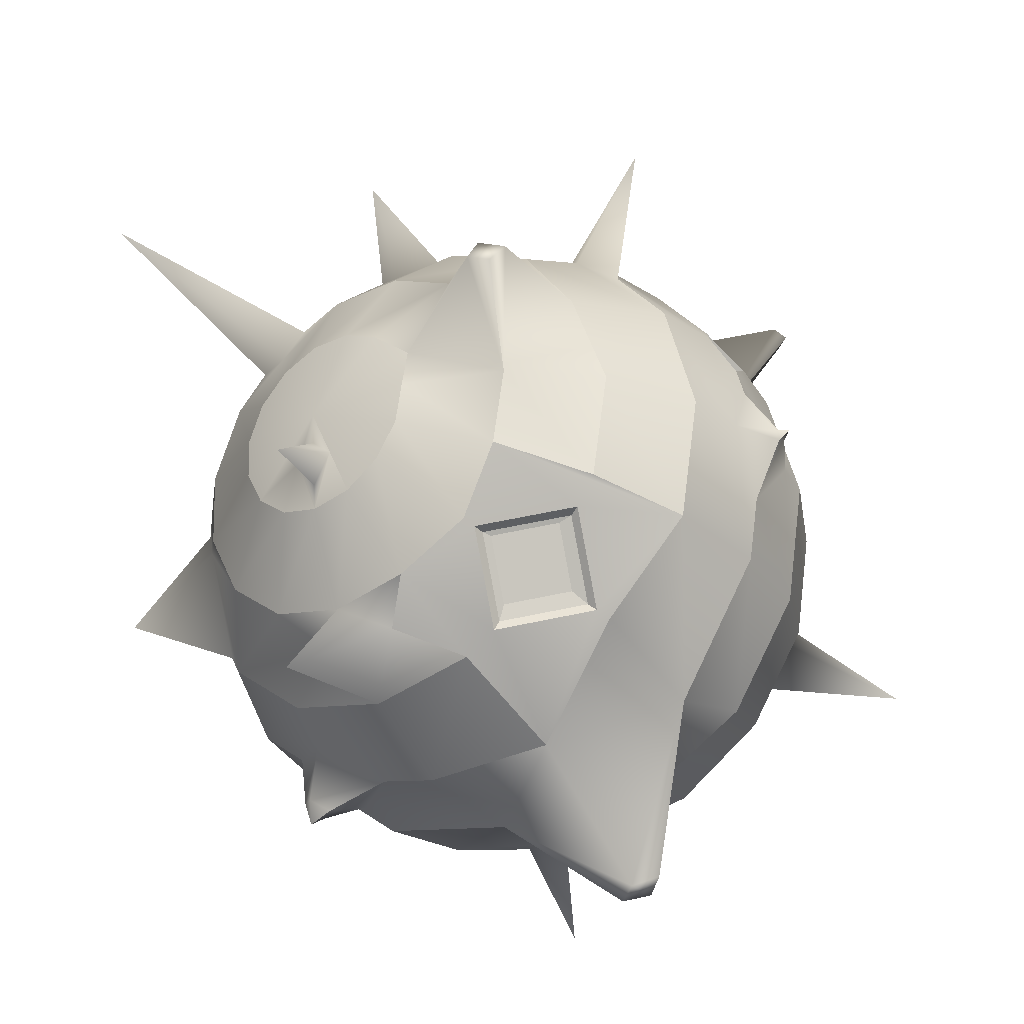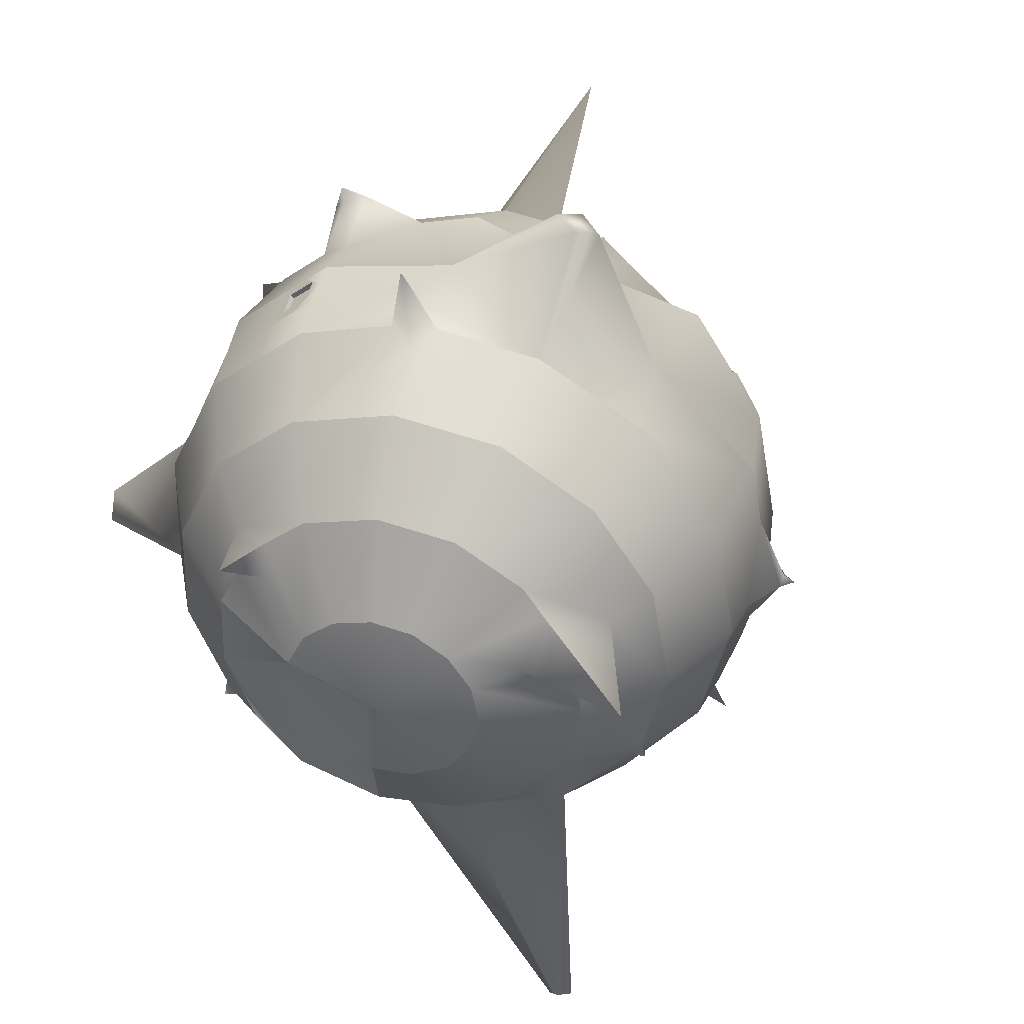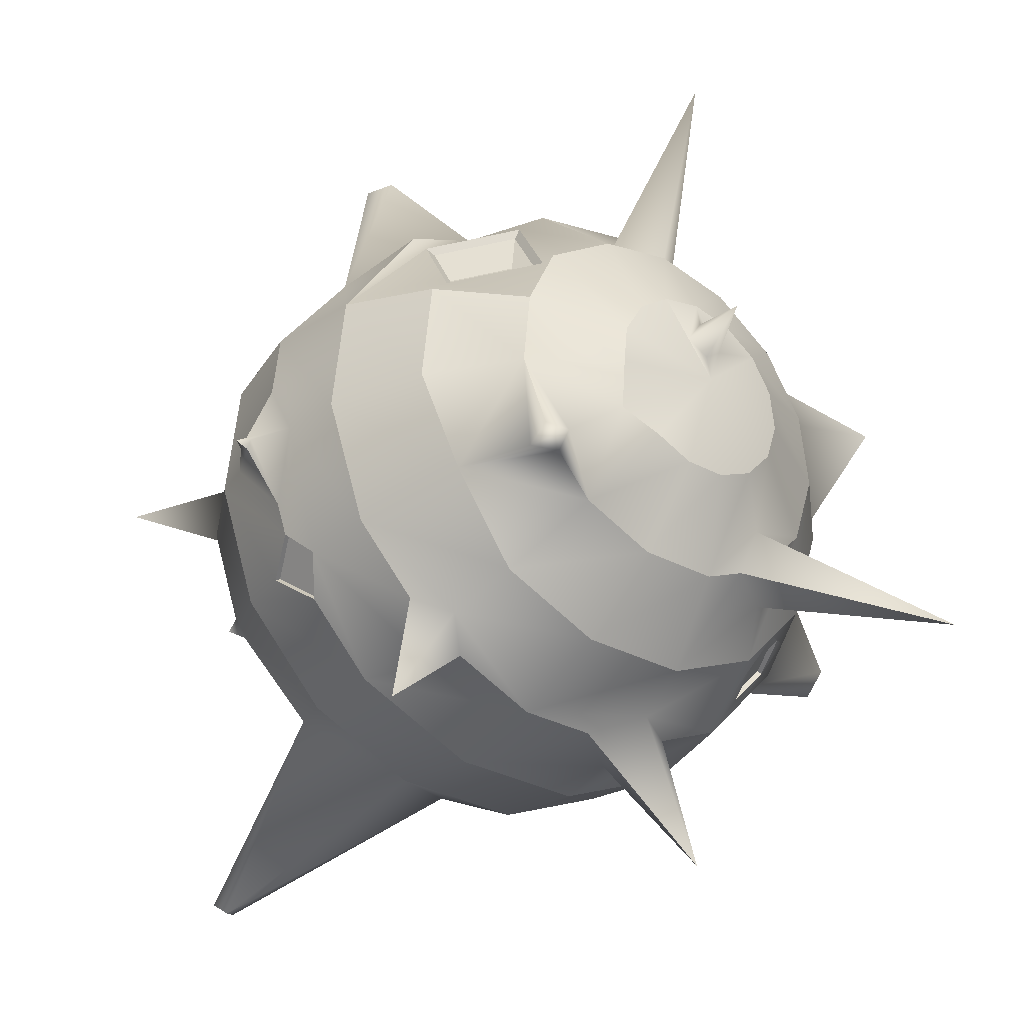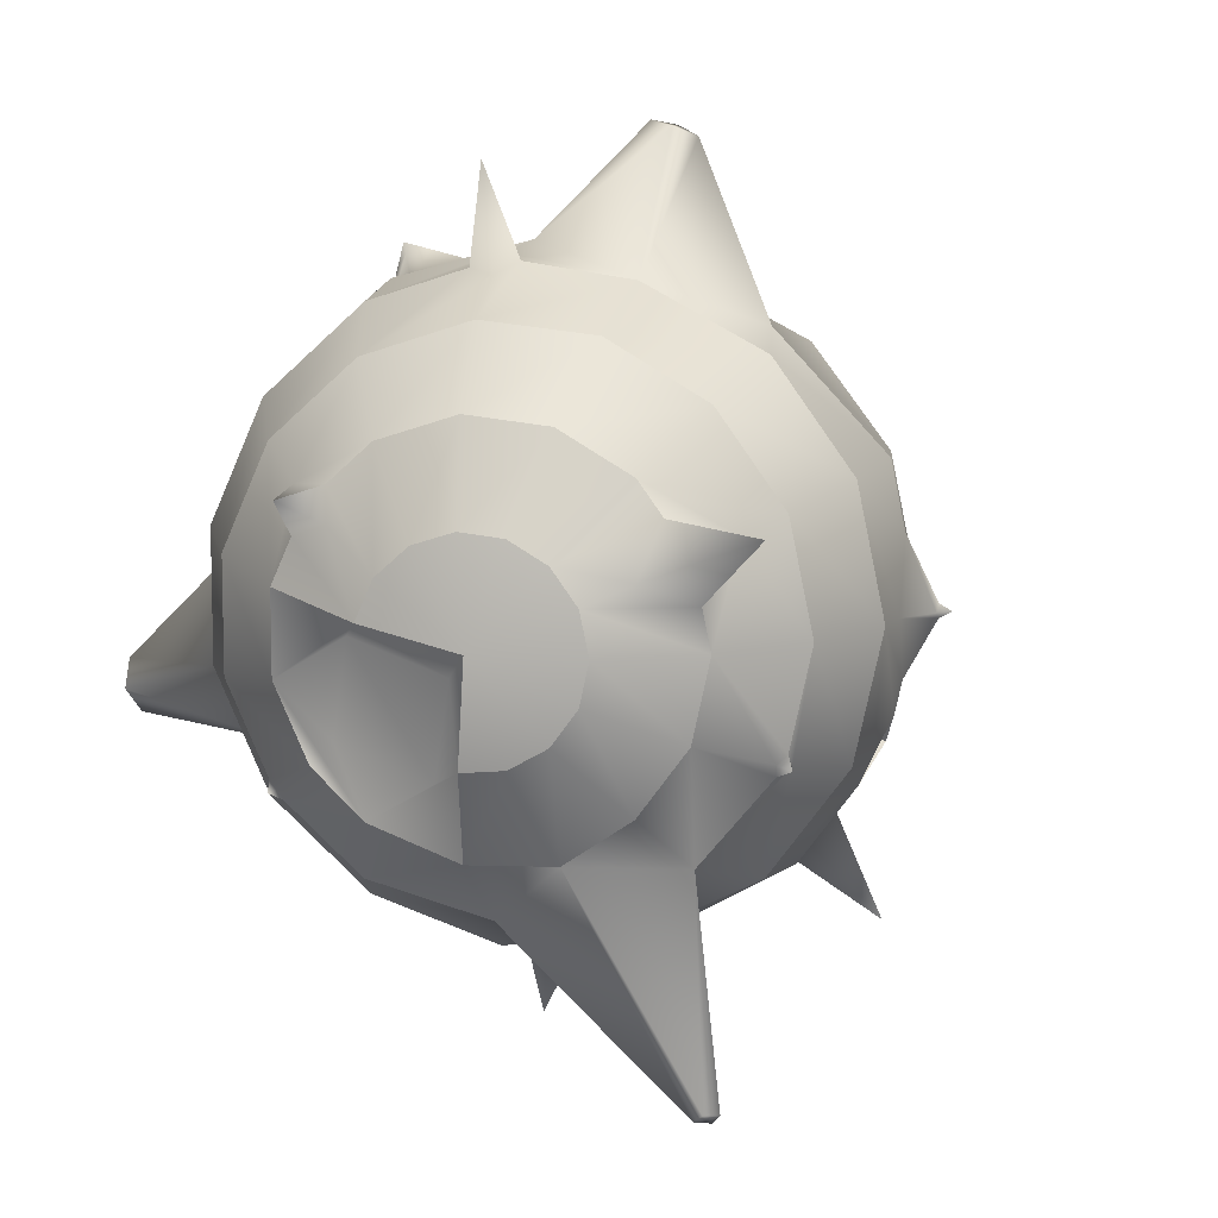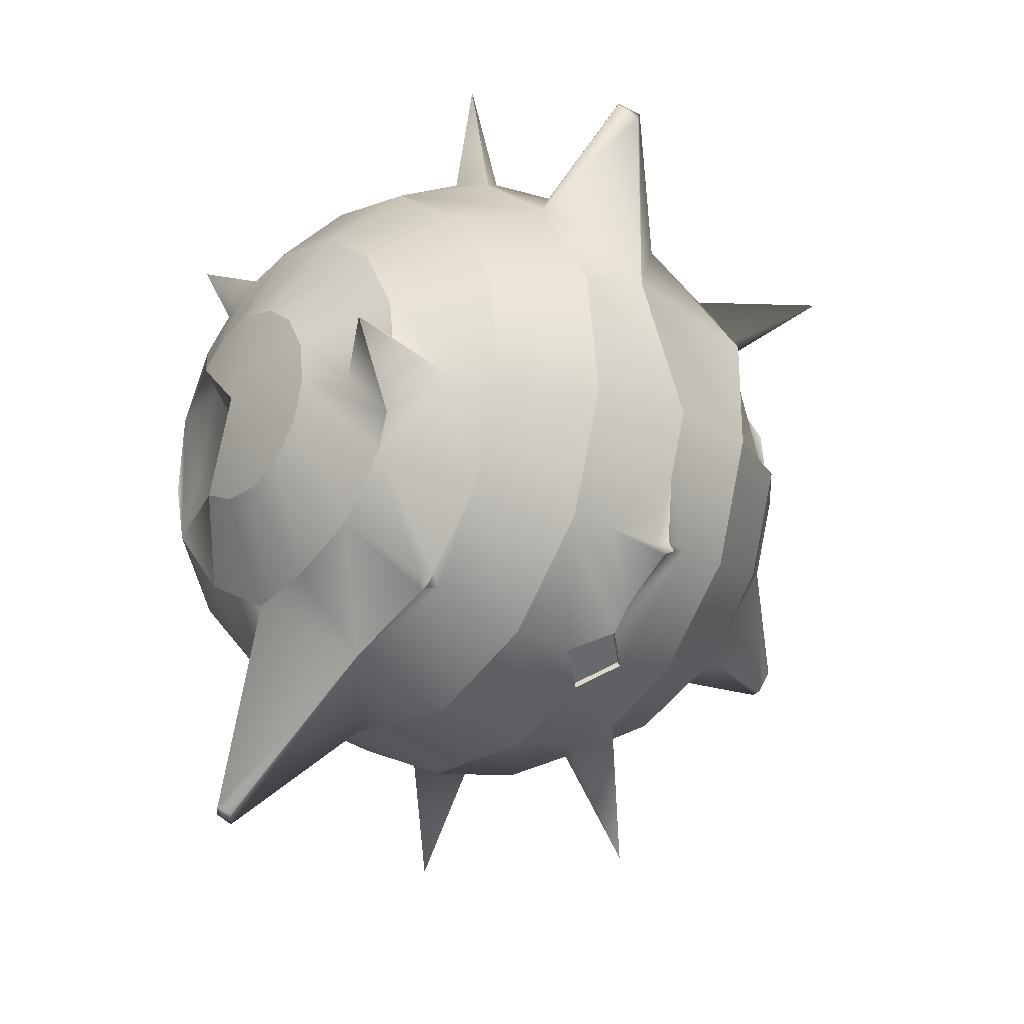
<metadata>
{"format":"obj","ext":"obj","renderer":"f3d","projection":"perspective","resolution":1024,"background":"white","views":[{"elev":74.8,"azim":-22.8,"up":"+Y"},{"elev":67.1,"azim":49.1,"up":"+Z"},{"elev":42.8,"azim":154.2,"up":"+Y"},{"elev":37.6,"azim":45.9,"up":"+Z"},{"elev":21.8,"azim":88.8,"up":"+Z"}]}
</metadata>
<code>
o Disgust_base:pPlane4
v 0.5903 -1.225 0.07562
v 0.5752 -1.117 0.5207
v 0.1337 -1.239 0.5353
v 0.1488 -1.347 0.09022
v -0.09859 -1.428 0.2966
v 0.2366 -1.279 0.6754
v -0.217 -1.312 0.6144
v 0.3979 -1.413 -0.1212
v 0.1302 -1.453 0.02172
v 0.7441 -1.237 0.2344
v 0.7482 -1.232 -0.2244
v 0.6661 -1.12 0.6815
v 0.2326 1.357 0.2577
v 0.1426 1.232 0.6901
v 0.6601 1.243 0.4469
v -0.004537 1.468 -0.127
v 0.3446 1.424 0.1676
v -0.5905 1.332 0.2335
v -0.2176 1.383 0.1713
v -0.2522 1.441 0.1342
v -0.4619 1.237 0.6638
v -0.2652 0.8723 1.096
v -0.3077 1.257 0.6037
v -0.7083 1.15 0.4027
v 0.1771 1.261 0.7525
v -0.1524 1.219 0.1993
v -0.2127 1.135 0.489
v 0.08889 1.118 0.5469
v 0.1492 1.202 0.2572
v -0.2691 1.236 0.5731
v -0.1915 1.344 0.2002
v 0.1192 1.214 0.6476
v 0.1968 1.322 0.2747
v 0.3173 -1.063 0.963
v 0.4463 -0.945 1.034
v 0.1819 -0.6769 1.296
v -0.06346 -0.901 1.162
v 0.6078 -0.8479 1.036
v 0.4891 -0.4923 1.301
v 0.7739 -0.7883 0.9702
v 0.8051 -0.3789 1.175
v 0.9401 -0.3676 1.058
v 0.9955 -0.5664 0.8936
v 1.551 -0.4891 1.345
v 1.164 -0.3925 0.7889
v 1.009 -0.8145 0.6875
v 1.038 -0.8957 0.5199
v 1.307 -0.5832 0.3185
v 1.253 -0.4287 0.6374
v 0.9964 -1.006 0.3728
v 1.228 -0.7933 0.0389
v 0.8926 -1.127 0.2719
v 1.029 -0.9909 -0.2026
v -0.2095 -1.2 0.798
v -0.07025 -1.142 0.8952
v -0.1792 -1.294 1.025
v -0.1622 -1.058 0.9927
v -0.1003 -0.3419 1.433
v -0.4381 -0.6502 1.247
v 0.3225 -0.08773 1.439
v 0.7574 0.06833 1.266
v 1.102 -0.1285 0.9418
v 1.44 -0.1916 0.1311
v 1.434 -0.2499 0.1103
v 1.492 -0.2204 0.0946
v 1.433 -0.2454 0.04563
v 1.298 -0.5379 -0.3284
v 0.7227 -1.063 -0.6438
v 0.2407 -1.315 -0.575
v -0.1303 -1.401 -0.3467
v -0.1414 -1.415 -0.287
v -0.1585 -1.456 -0.2961
v -0.2031 -1.407 -0.2835
v -0.6494 -1.216 0.4945
v -0.4864 -1.376 0.05693
v -0.3329 -1.076 0.9189
v -0.4595 -0.05179 1.383
v -0.2931 -0.08071 1.431
v -0.429 -0.00027 1.855
v -0.2961 0.07345 1.431
v 0.6355 0.5096 1.234
v 0.1022 0.3235 1.411
v 1.129 0.09929 0.9431
v 1.072 0.546 0.8546
v 1.373 -0.000188 0.5261
v 1.36 0.429 0.3644
v 1.448 -0.1737 0.06331
v 1.002 -0.5639 -0.8654
v 1.32 -0.161 -0.604
v 0.5435 -0.8701 -1.03
v 0.02813 -1.117 -0.93
v -0.2001 -1.392 -0.3524
v -1.018 -1 0.3272
v -0.8266 -1.188 -0.1871
v -0.6323 -0.9594 0.9156
v -0.9981 -0.6986 0.8223
v -1.008 -0.8494 0.5747
v -0.7698 -0.3351 1.212
v -0.8839 -0.5169 1.017
v -0.43 0.1163 1.396
v 0.9108 0.94 0.6837
v 0.3936 0.7769 1.137
v 1.278 0.8541 0.2034
v 1.311 0.8014 0.2012
v 1.335 0.8739 0.1831
v 1.298 0.8348 0.1505
v 0.8353 -0.1936 -1.177
v 1.171 0.1966 -0.8501
v 0.3547 -0.549 -1.298
v -0.1872 -0.8082 -1.193
v -0.4565 -1.229 -0.6318
v -0.8206 -0.9167 -0.7375
v -1.123 -0.8743 0.1445
v -1.228 -0.7483 -0.0383
v -1.176 -0.7114 0.2223
v -1.056 -0.8568 0.3569
v -1.049 -0.7181 0.6365
v -1.18 -0.5411 0.5181
v -0.898 -0.1608 1.136
v -0.9565 -0.254 1.036
v -1.015 -0.3472 0.936
v -1.299 0.3241 0.9296
v -1.263 0.4307 0.924
v -1.366 0.3712 0.9392
v 1.272 0.8726 0.1607
v 0.9459 0.6377 -0.876
v 0.9869 0.434 -0.9632
v 1.266 0.6616 -1.405
v 0.8119 0.4244 -1.105
v 0.314 -0.03821 -1.392
v 0.2206 -0.3236 -1.382
v 0.1368 -0.2759 -2.12
v -0.07501 -0.272 -1.398
v -0.8689 -0.5323 -1.04
v -0.6266 -0.4761 -1.189
v -0.3843 -0.4199 -1.338
v -1.239 -0.4911 -0.5948
v -1.431 -0.3035 -0.08051
v -1.247 -0.5585 0.3057
v -1.266 -0.3687 0.6496
v -1.41 -0.001911 0.4145
v -1.357 0.3218 0.8328
v -1.328 0.4233 0.8414
v -0.7852 0.724 1.022
v -0.8847 0.9833 0.6571
v 0.9472 1.126 -0.04332
v 0.5889 1.325 -0.2494
v 1.035 0.8756 -0.5593
v 0.6189 1.136 -0.6933
v 0.8021 0.6219 -1.03
v 0.03658 -0.0161 -1.437
v -0.5959 -0.1166 -1.264
v -0.5343 -0.3358 -1.247
v -0.7585 -0.3878 -1.109
v -0.8202 -0.1686 -1.126
v -1.271 -0.05041 -0.7186
v -0.956 -0.08543 -1.097
v -0.9125 -0.3089 -1.068
v -1.303 -0.01849 -0.6311
v -1.432 -0.1797 -0.1407
v -1.804 0.09768 -0.3175
v -1.42 0.3144 0.0558
v -1.001 0.9336 0.3289
v -1.197 1.818 0.5342
v -0.8977 1.147 0.2287
v 0.1729 1.395 -0.43
v 0.5554 0.8231 -1.073
v 0.1486 1.031 -1.029
v 0.2835 0.5074 -1.338
v -0.04895 0.8013 -1.221
v -0.1053 0.2199 -1.436
v -0.3314 0.5923 -1.292
v -0.5225 0.5009 -1.255
v -0.6075 0.2681 -1.278
v -1.155 0.5952 -2.031
v -0.7698 0.4122 -1.156
v -1.178 0.396 -0.7709
v -0.9495 0.3705 -1.046
v -1.324 0.4314 -0.4186
v -1.417 0.3658 0.14
v -1.222 0.6749 0.4719
v -1.143 0.923 0.09407
v -1.284 0.6983 -0.147
v -0.8229 1.199 -0.221
v -0.9519 1.081 -0.2918
v -0.6614 1.296 -0.2185
v -0.4953 1.356 -0.2847
v -0.3533 1.368 -0.408
v -0.26 1.33 -0.5673
v -0.1695 1.218 -0.7299
v -0.2728 1.138 -0.882
v -0.3766 1.017 -0.983
v -0.5251 0.9076 -1.02
v -0.667 0.595 -1.133
v -0.9703 0.8043 -0.7465
v -0.8501 0.791 -0.891
v -1.297 0.5119 -0.453
v -1.033 0.8653 -0.5794
v -1.026 0.9633 -0.4186
v 0.9159 -0.7765 0.8468
v 0.2432 -1.181 0.8363
v -0.8097 1.108 -0.4699
v -0.784 1.183 -0.3278
v -0.879 1.372 -0.4855
v -0.6644 1.215 -0.4332
v -0.7141 1.154 -0.5199
v -0.6675 1.135 -0.648
v -0.6926 0.8275 -0.9879
v 0.4037 1.399 -0.9663
v 0.3007 1.382 -1.034
v 0.2247 1.426 -0.9756
v 0.3056 1.455 -0.9146
v -1.347 -1.222 -0.7175
v -1.456 -1.135 -0.6606
v -1.465 -1.174 -0.5159
v -1.373 -1.274 -0.5791
v 1.972 -1.077 -0.7679
v 1.934 -1.08 -0.8375
v 1.898 -1.145 -0.8087
v 1.937 -1.135 -0.7516
v 0.5882 0.1646 -1.323
v -0.464 -0.2049 -1.344
v -0.5437 0.01017 -1.351
v -0.7498 -0.03763 -1.224
v -0.5509 0.3775 1.296
v -0.2109 0.6951 1.847
v -0.1548 0.7922 1.808
v -0.08264 0.6845 1.87
v -0.02541 0.7735 1.816
v 1.447 0.179 -0.1516
v -1.146 -0.1776 0.8547
v -1.086 -0.08203 0.9573
v -1.026 0.01351 1.06
v -1.104 0.1875 0.9322
v -1.296 0.1798 0.6096
v -0.9837 0.5428 0.9136
v -1.202 0.5182 0.6383
v -0.9621 -0.07365 1.098
v 1.301 0.5842 0.2859
v 1.062 0.8785 0.4259
v 1.338 0.3949 -0.2781
v 1.241 0.4377 -0.5099
v 1.2 0.6414 -0.4227
v 1.258 0.6107 -0.2316
v 1.107 0.9405 0.0836
v 1.259 0.6855 -0.1031
v -0.6069 -0.1213 -1.284
v -0.5453 -0.3405 -1.266
v -0.7695 -0.3925 -1.128
v -0.8311 -0.1733 -1.146
v -1.185 -0.7164 0.2251
v -1.066 -0.8618 0.3596
v -1.132 -0.5336 0.7359
v -1.058 -0.7231 0.6392
v -1.19 -0.5461 0.5208
v -1.008 -0.07225 1.013
v -1.067 -0.1666 0.9115
v -1.002 -0.2526 0.9509
v -0.9429 -0.1582 1.052
v -1.081 -0.2624 0.8954
v -1.083 -0.1722 0.9263
v -1.019 -0.2582 0.9657
v -0.9593 -0.1638 1.067
v -1.024 -0.07784 1.028
v 1.362 0.404 -0.2852
v 1.282 0.6198 -0.2387
v 1.265 0.4468 -0.517
v 1.224 0.6505 -0.4298
f 1 2 3 4
f 5 3 6 7
f 8 4 5 9
f 10 1 8 11
f 12 6 2 10
f 4 3 5
f 1 4 8
f 10 2 1
f 3 2 6
f 13 14 15
f 16 13 15 17
f 18 19 16 20
f 21 22 23 18 24
f 15 14 22 25
f 14 23 22
f 18 23 19
f 19 13 16
f 26 27 28 29
f 19 23 30 31
f 23 14 32 30
f 14 13 33 32
f 13 19 31 33
f 34 35 36 37
f 35 38 39 36
f 38 40 41 39
f 42 43 44
f 43 45 44
f 46 47 48 49
f 47 50 51 48
f 50 52 53 51
f 52 10 11 53
f 54 55 56
f 55 57 56
f 37 36 58 59
f 36 39 60 58
f 39 41 61 60
f 62 42 44
f 44 45 62
f 63 64 65
f 64 66 65
f 51 53 67
f 53 11 68
f 11 8 69 68
f 70 71 72
f 71 73 72
f 5 7 74 75
f 76 54 56
f 56 57 76
f 77 78 79
f 78 80 79
f 60 61 81 82
f 61 83 84 81
f 83 85 86 84
f 87 63 65
f 65 66 87
f 67 88 89
f 88 68 90
f 68 69 91 90
f 92 70 72
f 72 73 92
f 75 74 93 94
f 74 95 96 97 93
f 95 59 98 99 96
f 100 77 79
f 81 84 101 102
f 103 104 105
f 104 106 105
f 89 88 107 108
f 88 90 109 107
f 90 91 110 109
f 91 111 112 110
f 111 94 112
f 94 93 113 114
f 115 116 117 118
f 119 120 121 99 98
f 122 123 124
f 102 101 15 25
f 125 103 105
f 105 106 125
f 126 127 128
f 127 129 128
f 130 131 132
f 131 133 132
f 110 112 134 135 136
f 112 137 134
f 137 114 138
f 114 139 140 141 138
f 142 122 124
f 124 123 143
f 144 22 21 145
f 15 146 147 17
f 146 148 149 147
f 150 126 128
f 128 129 150
f 151 130 132
f 132 133 151
f 152 153 154 155
f 134 137 156 157 158
f 159 160 161
f 160 162 161
f 143 142 124
f 163 164 165
f 164 24 165
f 17 147 166 16
f 147 149 166
f 149 167 168
f 167 169 170 168
f 169 171 172 170
f 173 174 175
f 174 176 175
f 157 156 177 178
f 179 159 161
f 161 162 179
f 180 181 163 182 183
f 182 165 184 185
f 165 18 186 184
f 18 20 187 186
f 20 16 188 187
f 16 166 189 188
f 166 190 189
f 190 168 191
f 168 170 192 191
f 170 172 193 192
f 194 173 175
f 175 176 194
f 178 177 195 196
f 177 197 198 195
f 197 183 199 198
f 183 182 185 199
f 35 34 12
f 38 35 12
f 40 38 12
f 200 40 12
f 46 200 12
f 47 46 12
f 50 47 12
f 52 50 12
f 10 52 12
f 201 6 12
f 34 201 12
f 202 203 204
f 204 205 206
f 186 187 207 205
f 187 188 207
f 188 189 207
f 189 190 207
f 190 191 207
f 191 192 207
f 192 193 207
f 193 208 207
f 208 196 207
f 196 195 207
f 195 198 207
f 198 199 207
f 199 185 202 207
f 209 210 211 212
f 166 212 211 190
f 166 149 209 212
f 149 168 210 209
f 211 210 168 190
f 112 213 214 137
f 214 215 114 137
f 94 114 215 216
f 112 94 216 213
f 213 216 215 214
f 67 217 218 88
f 218 219 68 88
f 53 68 219 220
f 67 53 220 217
f 218 217 220 219
f 221 130 151 171 169
f 107 109 131 130 221
f 109 110 136 133 131
f 151 133 136 222 223 171
f 148 126 150 167 149
f 108 107 221 129 127
f 150 129 221 169 167
f 172 173 194 208 193
f 171 223 174 173 172
f 223 224 157 178 176 174
f 194 176 178 196 208
f 203 205 204
f 184 186 205
f 185 184 202
f 202 204 206
f 184 205 203
f 206 205 207
f 202 206 207
f 202 184 203
f 225 22 144
f 79 80 100
f 82 81 102
f 22 102 25
f 225 226 227 22
f 225 82 228 226
f 82 102 229 228
f 227 229 102 22
f 227 226 228 229
f 41 42 62 83 61
f 40 200 43 42 41
f 200 46 49 45 43
f 62 45 49 85 83
f 7 54 76 95 74
f 6 201 55 54 7
f 201 34 37 57 55
f 76 57 37 59 95
f 69 70 92 111 91
f 8 9 71 70 69
f 9 5 75 73 71
f 92 73 75 94 111
f 85 63 87 230 86
f 49 48 64 63 85
f 48 51 67 66 64
f 87 66 67 89 230
f 140 231 232 233 234 235 141
f 233 225 144 236 234
f 237 236 144 145 181
f 141 235 237 181 180
f 235 234 122 142
f 234 236 123 122
f 143 123 236 237
f 237 235 142 143
f 98 77 100 225 233 238 119
f 59 58 78 77 98
f 58 60 82 80 78
f 100 80 82 225
f 84 86 239 240 101
f 241 242 243 244
f 101 240 245 146 15
f 245 240 103 125
f 240 239 104 103
f 239 246 106 104
f 125 106 246 245
f 156 159 179 197 177
f 137 138 160 159 156
f 138 141 180 162 160
f 179 162 180 183 197
f 31 30 27 26
f 30 32 28 27
f 32 33 29 28
f 33 31 26 29
f 163 165 182
f 181 145 163
f 145 21 24
f 165 24 18
f 163 145 164
f 145 24 164
f 222 247 224 223
f 136 135 248 222
f 158 249 135 134
f 224 250 158 157
f 222 248 247
f 249 248 135
f 250 249 158
f 247 250 224
f 247 248 153 152
f 248 249 154 153
f 249 250 155 154
f 250 247 152 155
f 113 251 139 114
f 93 97 252 113
f 253 254 97 96
f 139 255 253 140
f 251 255 139
f 113 252 251
f 254 252 97
f 255 254 253
f 251 252 116 115
f 252 254 117 116
f 254 255 118 117
f 255 251 115 118
f 96 99 121 253
f 256 257 258 259
f 253 121 260 231 140
f 231 260 261 232
f 120 262 260 121
f 238 263 120 119
f 232 264 238 233
f 262 261 260
f 263 262 120
f 264 263 238
f 232 261 264
f 264 261 257 256
f 261 262 258 257
f 262 263 259 258
f 263 264 256 259
f 86 230 265 266 246 239
f 230 89 108 267 265
f 268 267 108 127 126 148
f 245 246 266 268 148 146
f 265 267 242 241
f 267 268 243 242
f 268 266 244 243
f 266 265 241 244

</code>
